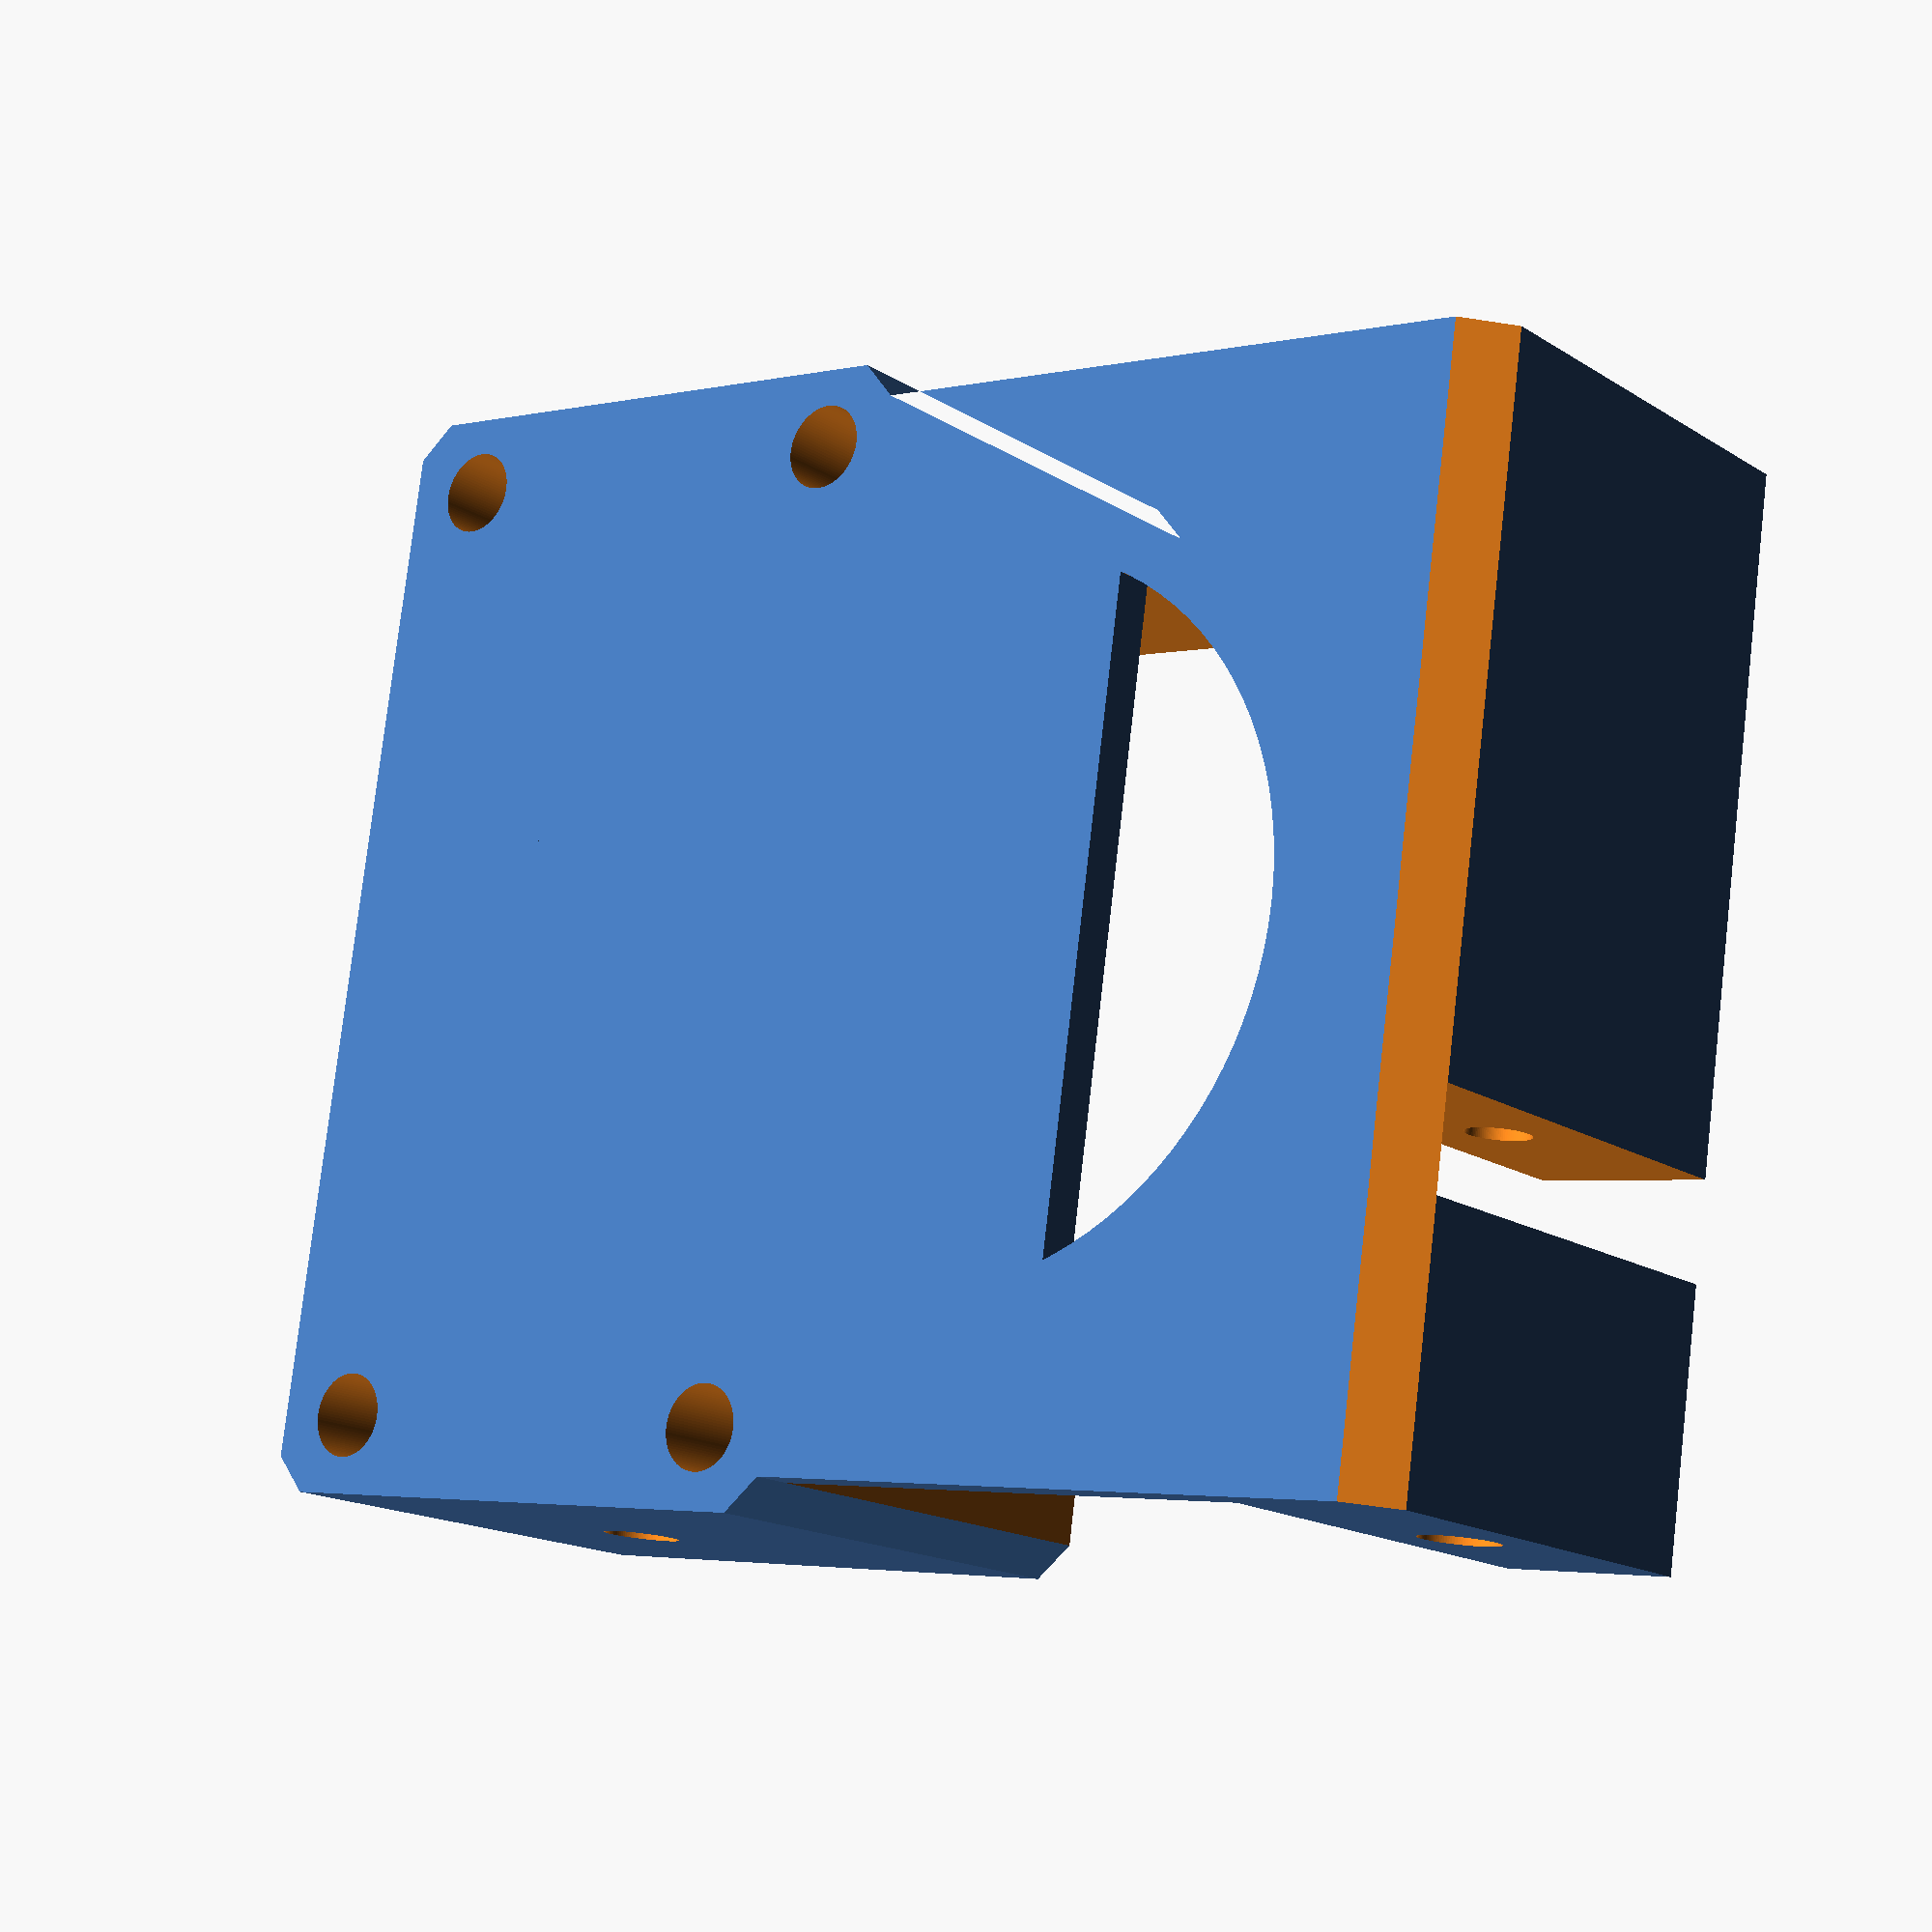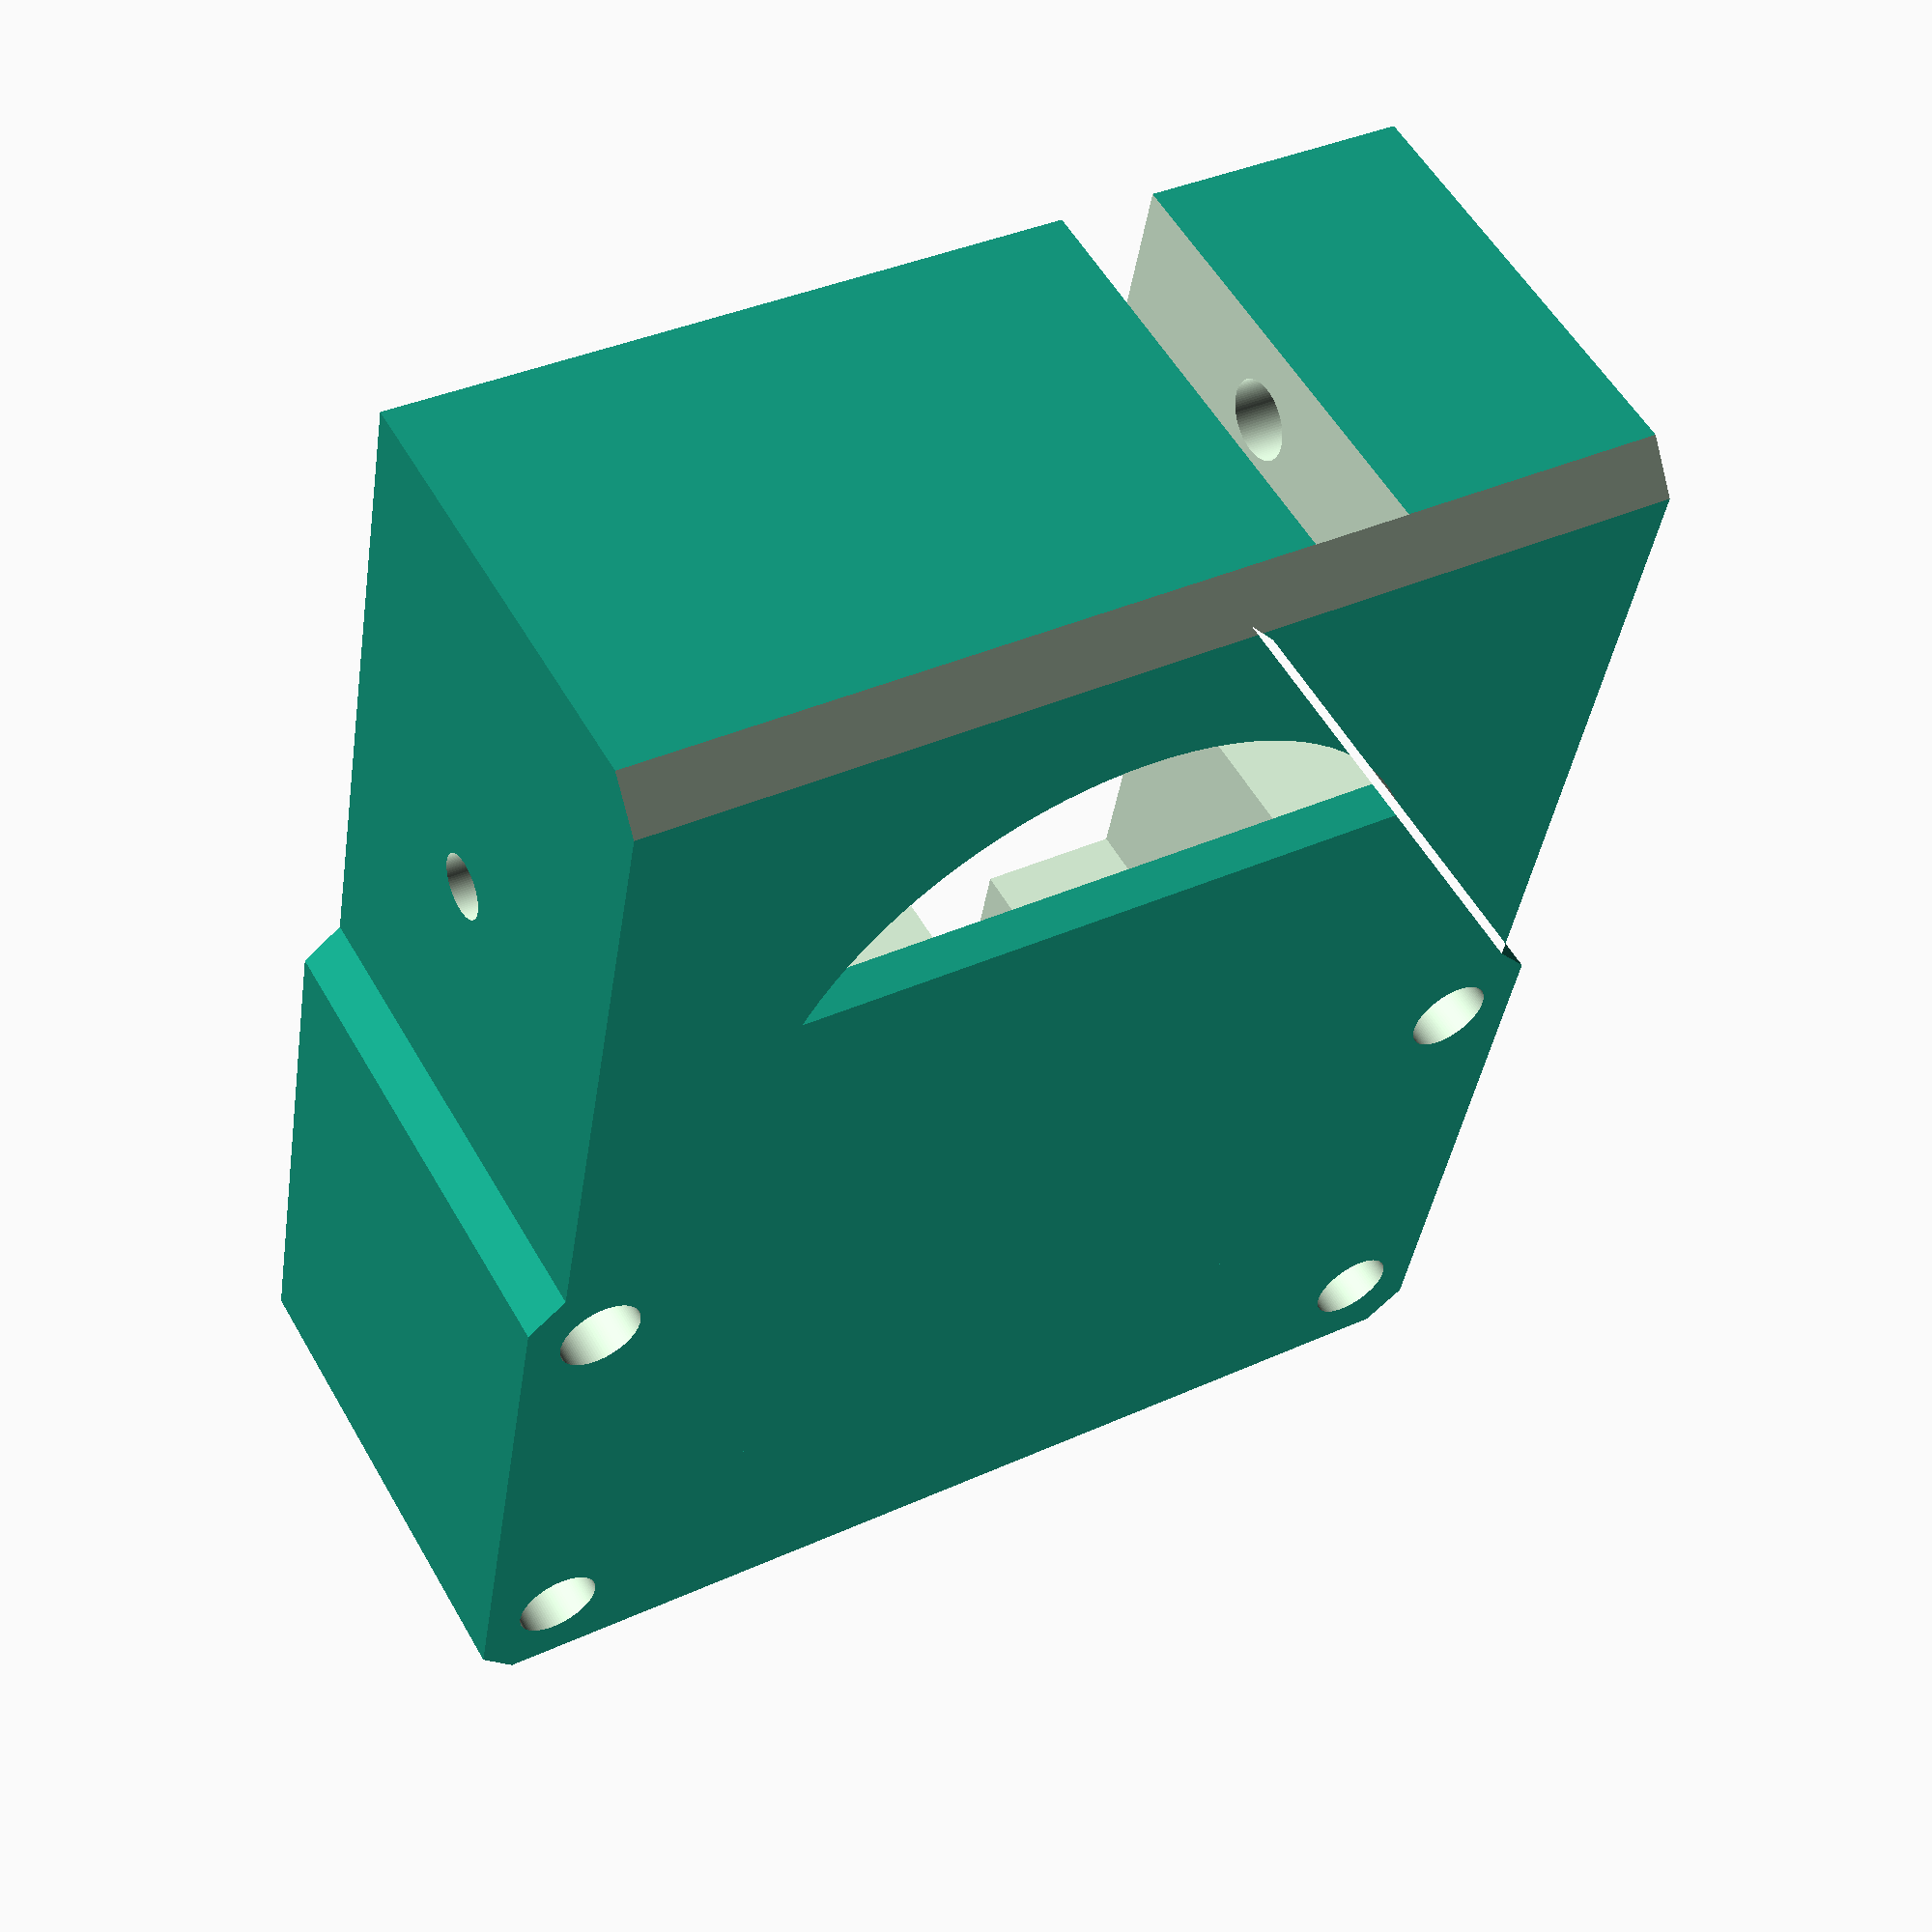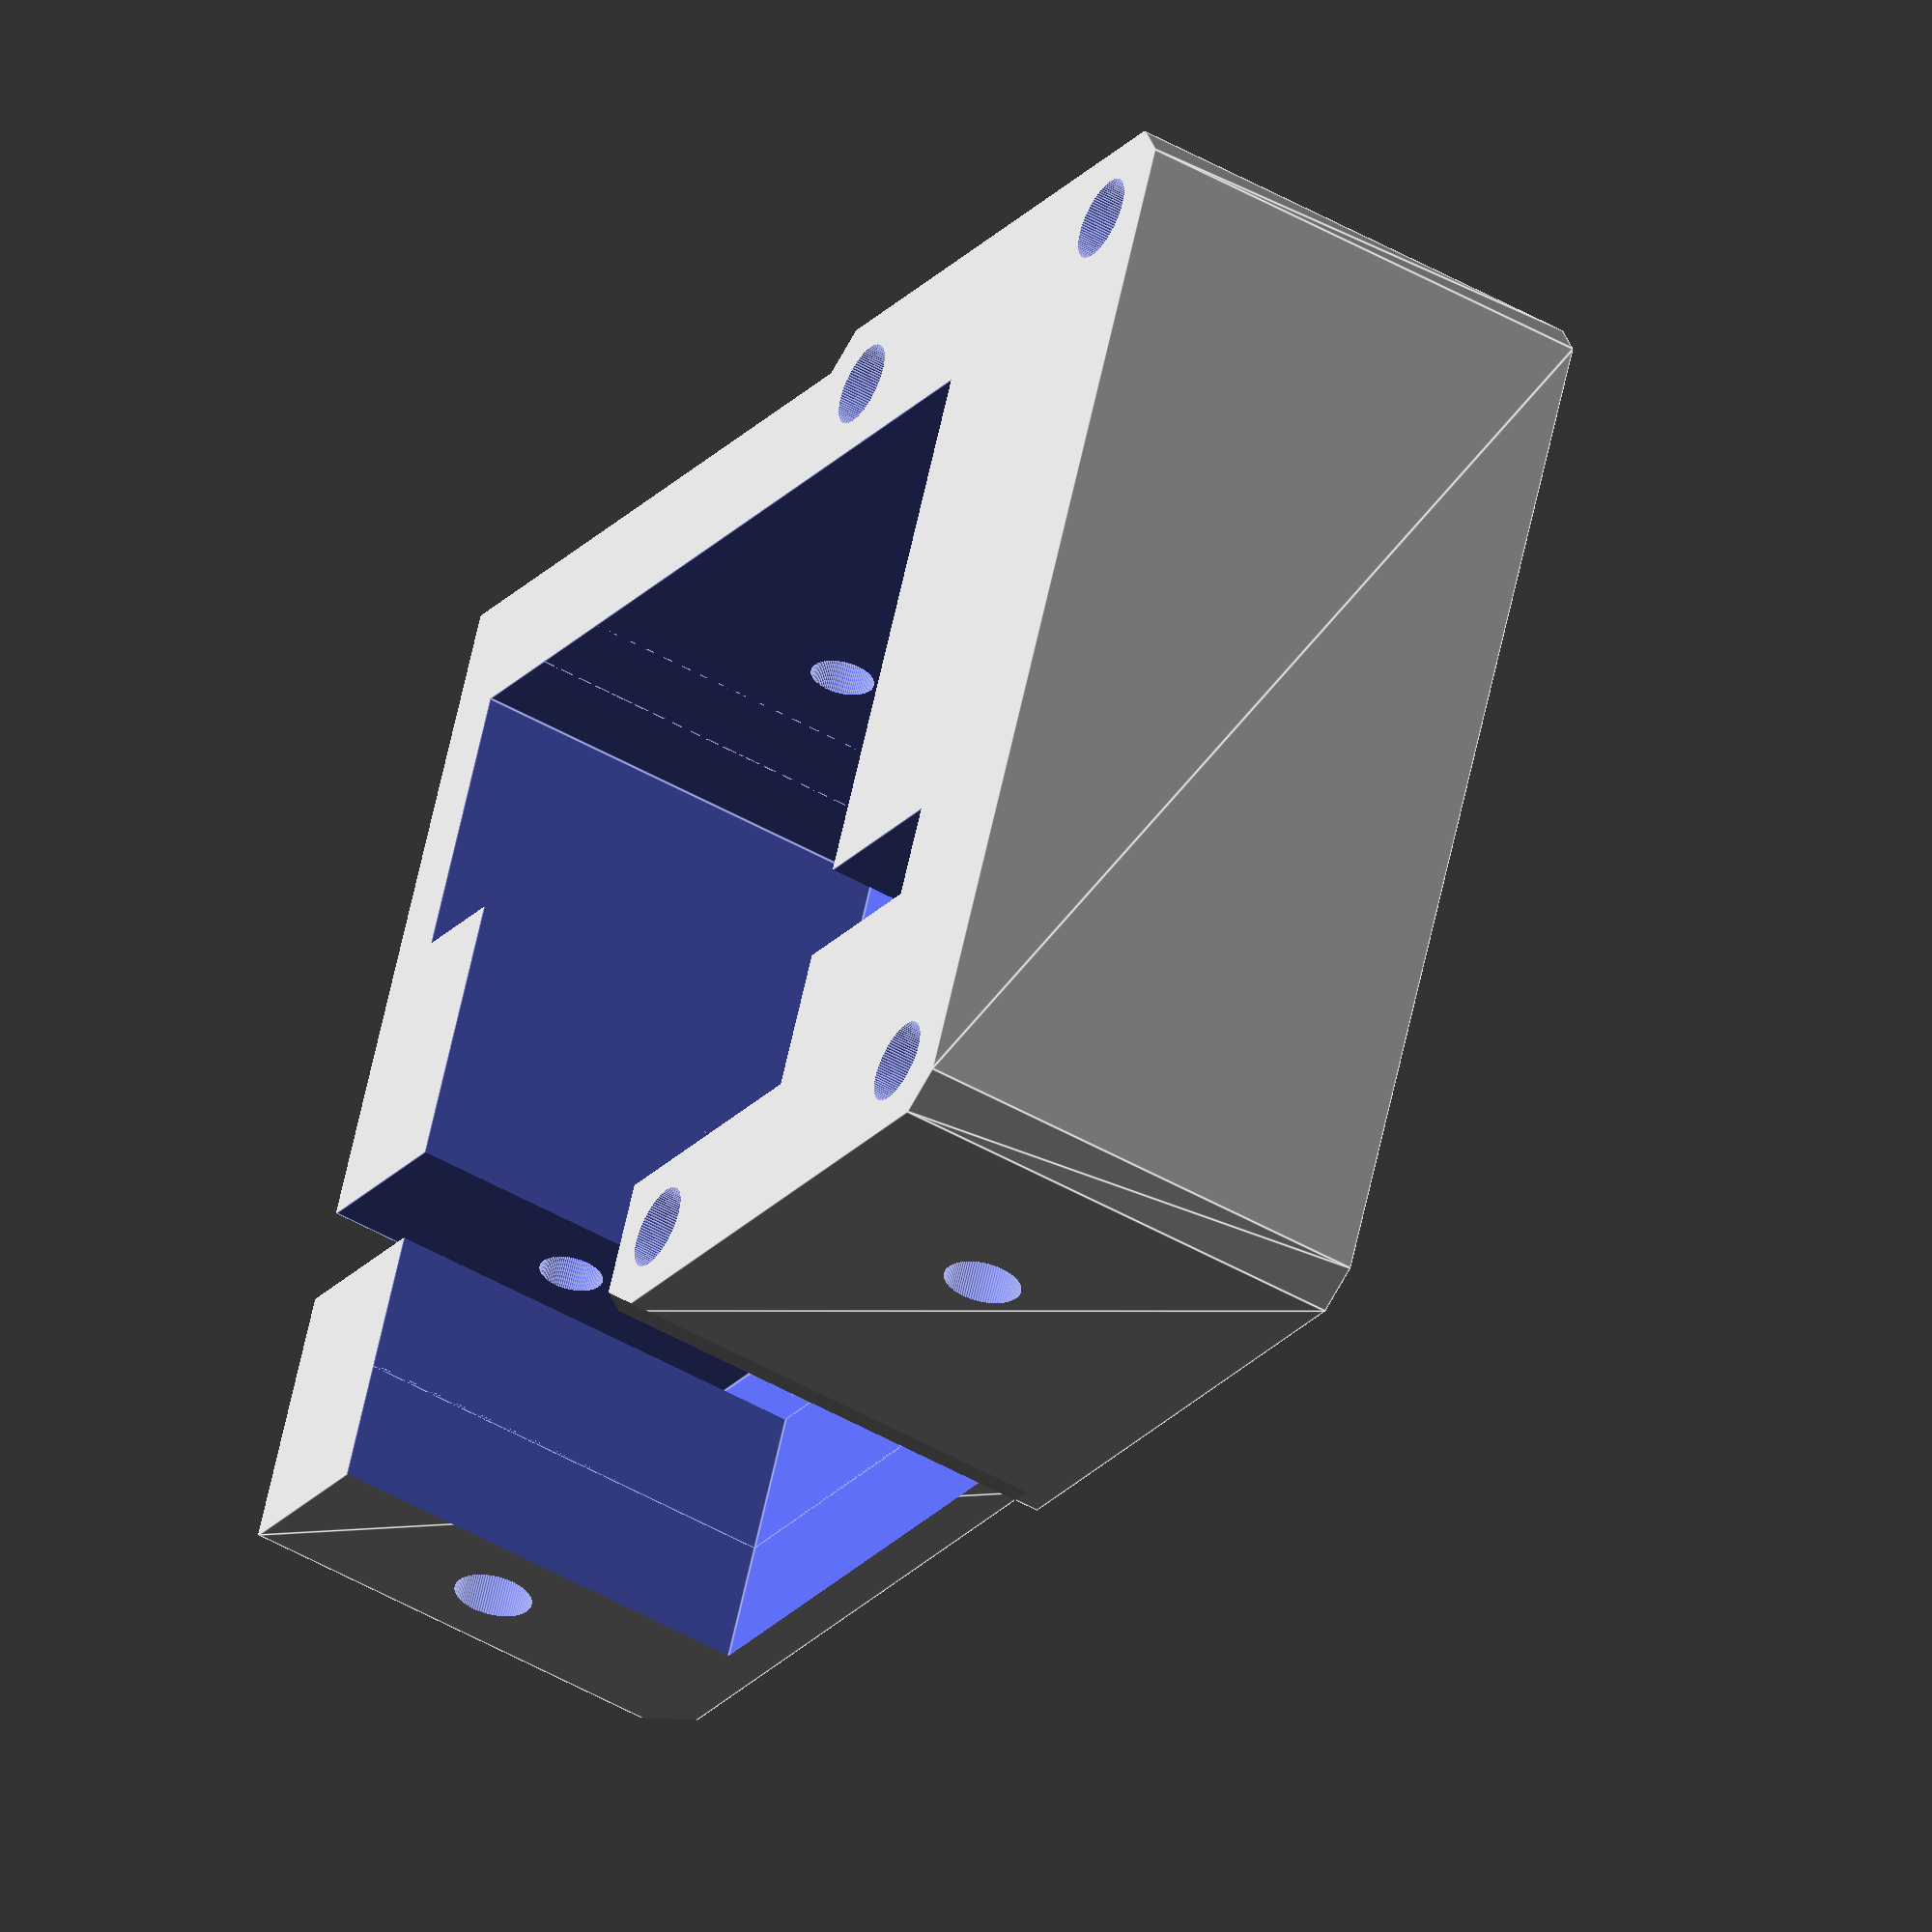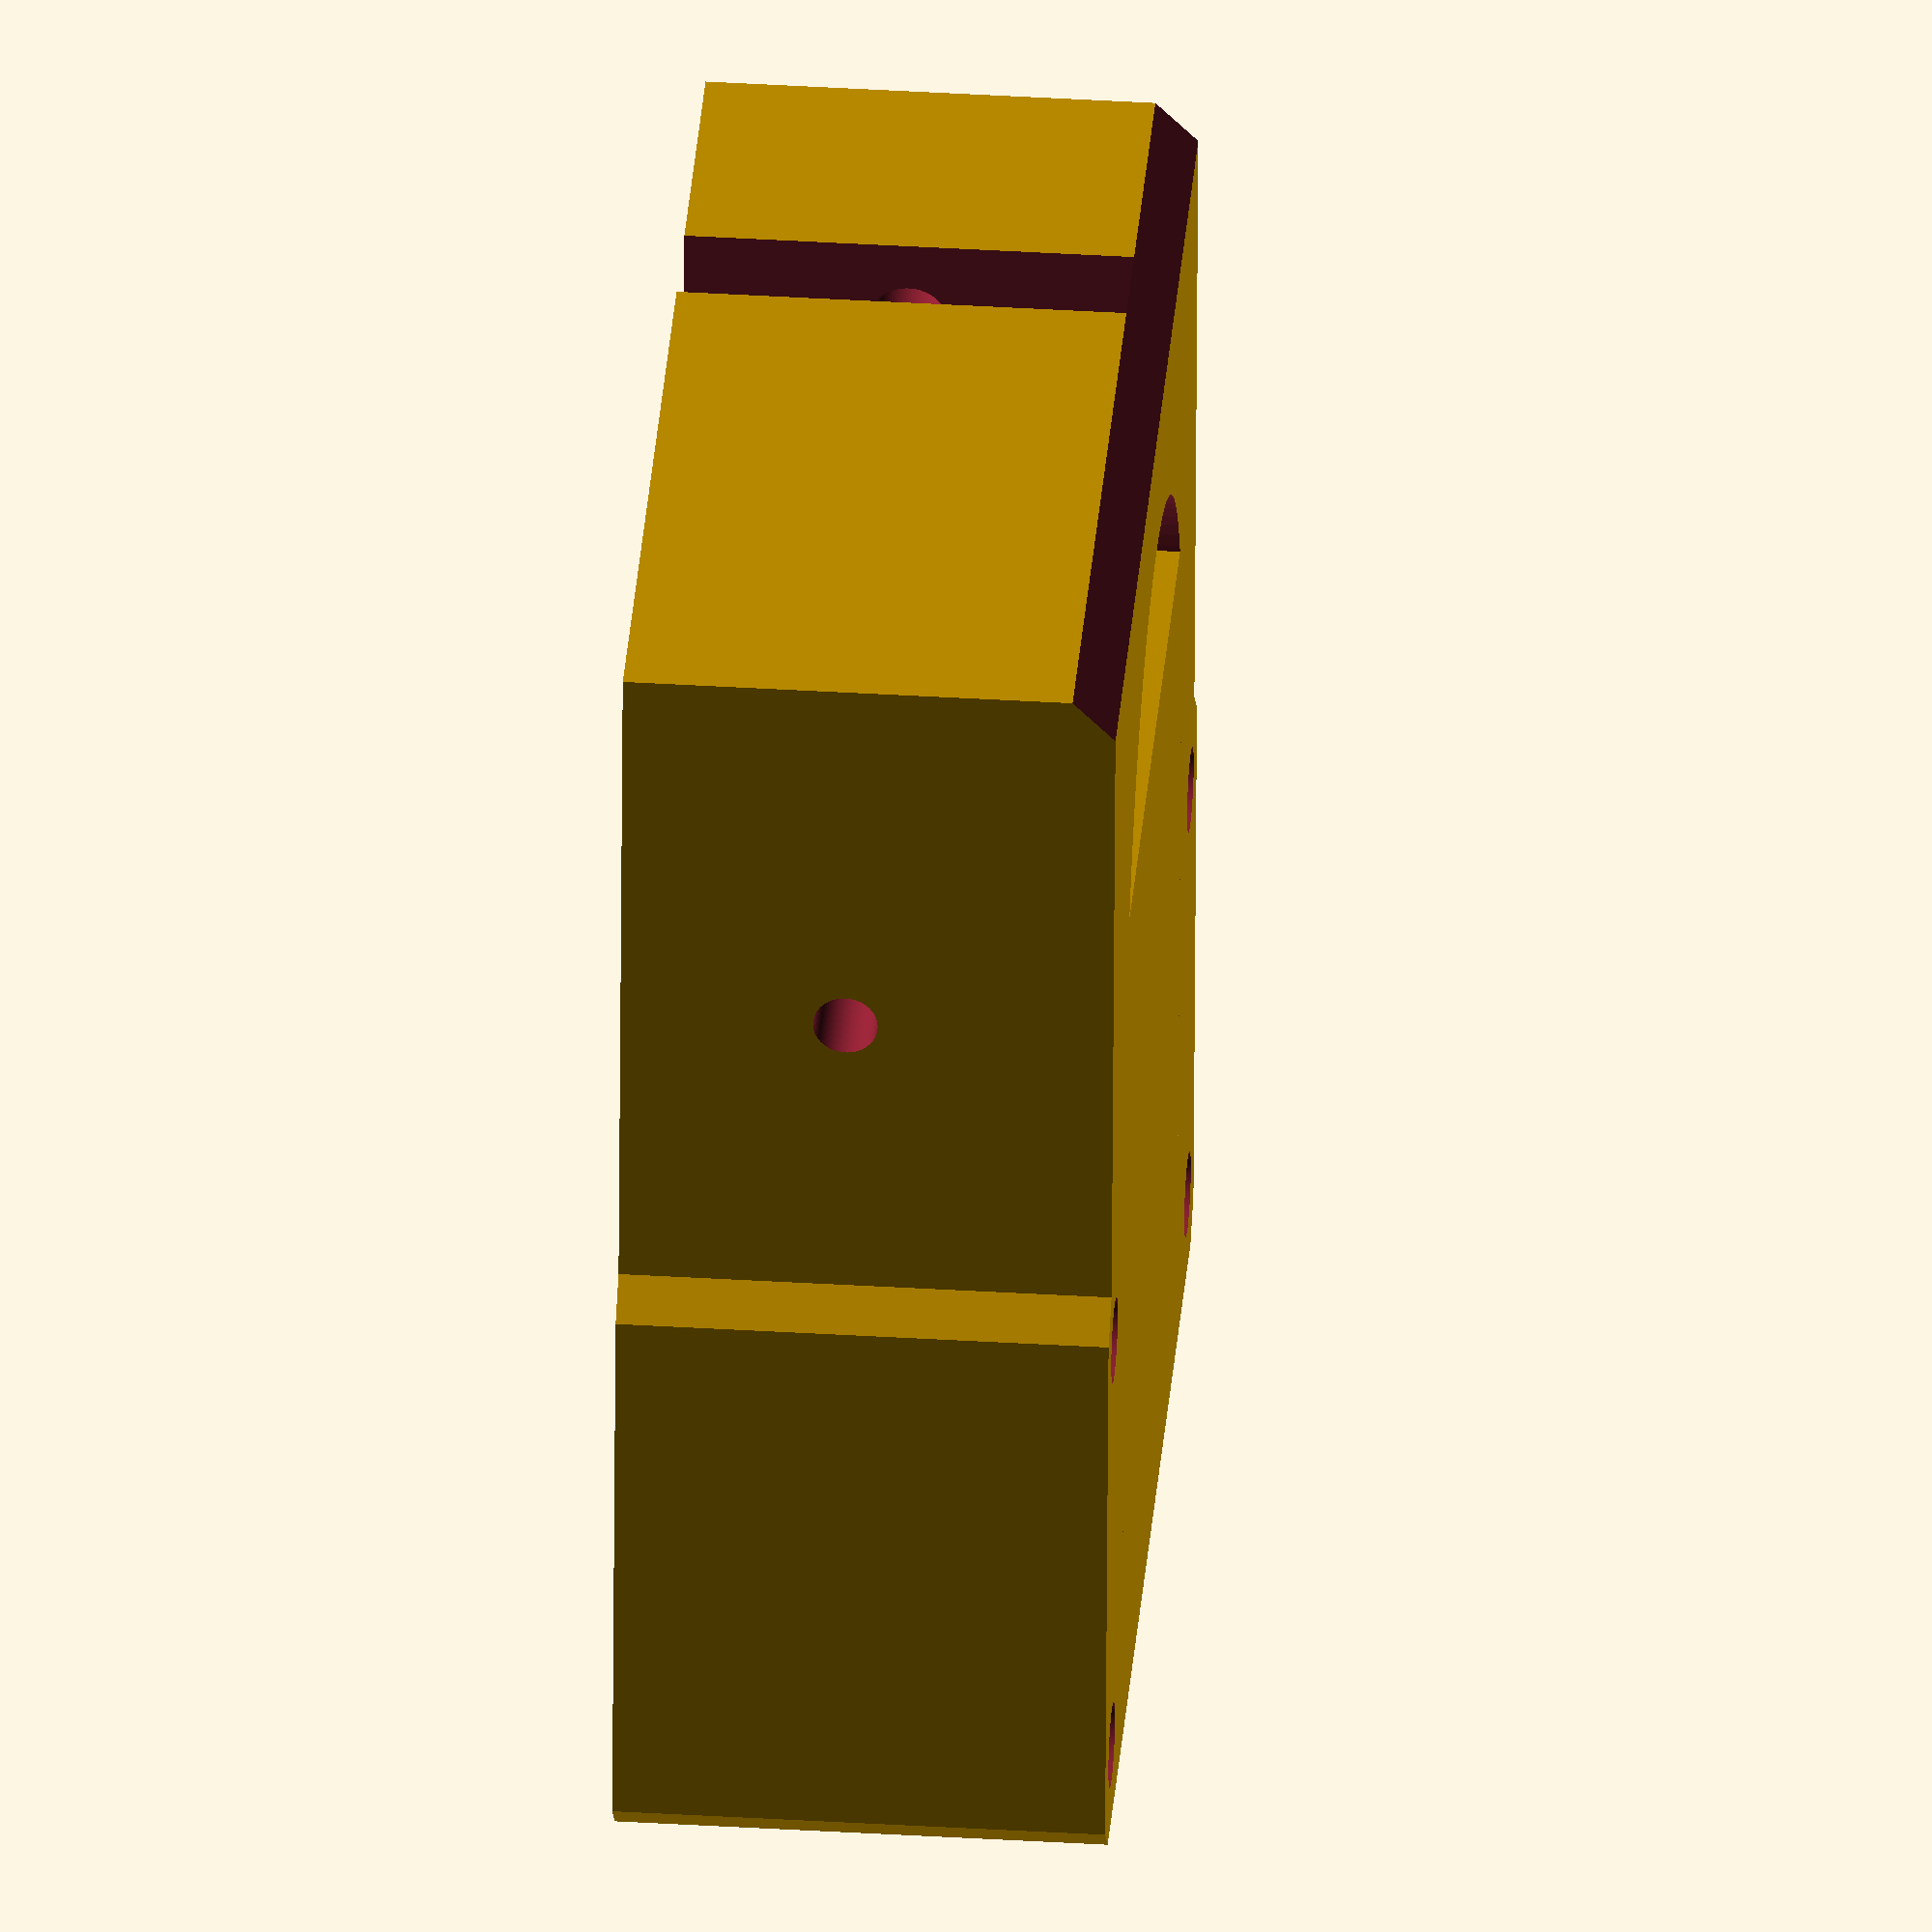
<openscad>
/*
 * Copyright (c) 2019, Vigibot
 * All rights reserved.
 * 
 * Redistribution and use in source and binary forms, with or without modification, are permitted provided that the following conditions are met:
 *   * Redistributions of source code must retain the above copyright notice, this list of conditions and the following disclaimer.
 *   * Redistributions in binary form must reproduce the above copyright notice, this list of conditions and the following disclaimer in the documentation and/or other materials provided with the distribution.
 * 
 * Description: OpenSCAD design for the smiling pan & tilt smiling head, part of the Vigibot robot "Minus"
 * Author:      Quillès Jonathan
 */

PRECISION = 100;
MARGIN = 0.01; // For difference

$fn = PRECISION;

HEAD_Z = 13.7;
HEAD_TOP_X = 32;
HEAD_BOT_X = 30; 
HEAD_BOT_Y = 19.75;
HEAD_TOP_Y = 16.25;
HEAD_CHAMFER = (HEAD_TOP_X - HEAD_BOT_X) / 2;

SERVO_BOX_X = 23;
SERVO_BOX_Z = 12.5 + MARGIN;
SERVO_STAND_THICKNESS = 2.8;
SERVO_STAND_LENGTH = 33 + MARGIN;
SERVO_STAND_OFFSET = 5.9;
SERVO_HEAD_WIDTH = 14.75;
SERVO_HEAD_HEIGHT = 5;
SERVO_CENTER_Z = 6.25;

module head () {
    difference() {
        linear_extrude ( height=HEAD_Z)
            polygon ( [
                [0,0], 
                [HEAD_BOT_X,0], 
                [HEAD_BOT_X, HEAD_BOT_Y],
                [HEAD_BOT_X + HEAD_CHAMFER,     HEAD_BOT_Y + HEAD_CHAMFER], 
                [HEAD_BOT_X + HEAD_CHAMFER,     HEAD_BOT_Y + HEAD_CHAMFER + HEAD_TOP_Y],
                [HEAD_BOT_X + HEAD_CHAMFER, HEAD_BOT_Y + HEAD_CHAMFER + HEAD_TOP_Y],
                [HEAD_BOT_X, HEAD_BOT_Y + 2 * HEAD_CHAMFER + HEAD_TOP_Y ],
                [0, HEAD_BOT_Y + 2 * HEAD_CHAMFER + HEAD_TOP_Y ],
                [-HEAD_CHAMFER,  HEAD_BOT_Y + HEAD_CHAMFER + HEAD_TOP_Y],
                [-HEAD_CHAMFER,  HEAD_BOT_Y + HEAD_CHAMFER],
                [0,  HEAD_BOT_Y]            
        ]);
        chamfer();
    }
}


module chamfer() {
    translate ( [ -5, -0.5, HEAD_Z + 0.5 ])
    rotate( [0,90,0] )
    linear_extrude ( height=HEAD_TOP_X+10 )
        polygon ( [
            [2.2,0], [0,2.2], [0,0]
        ]);
}

module servo () {
    //Servo Box
    cube([SERVO_BOX_X, SERVO_BOX_X, SERVO_BOX_Z], center = true);
    
    //Servo Stand
    translate ( [-SERVO_STAND_OFFSET, 0, 0 ])
        cube([SERVO_STAND_THICKNESS, SERVO_STAND_LENGTH, SERVO_BOX_Z], center = true);
    
    //Servo Head 
    translate ( [-SERVO_BOX_X /2 - SERVO_HEAD_HEIGHT/2 + 0.1, SERVO_HEAD_WIDTH/2 - SERVO_BOX_X /2, 0 ])
        cube([SERVO_HEAD_HEIGHT, SERVO_HEAD_WIDTH, SERVO_BOX_Z], center = true);
    
    //Space for wires
        translate ( [SERVO_BOX_X /2 - 4, -SERVO_BOX_X /2, 0 ])
        cube([8, 6, SERVO_BOX_Z], center = true);
    
}

module drillThread ( t=5 ) {
    cylinder ( r=0.9, h=t, center=true );
}

module drillHead ( h=5 ) {
    cylinder ( r=1.1, h=h, center=true );
}

module drillScrew ( h=5, t=10 ) {
    drillHead ( h=h );
    drillThread ( t=t );
}


module servoScrewHoles() {

    // Stand holes
    translate ( [ 0, 2.5, SERVO_CENTER_Z]) {
        rotate( [0,90,0] )
            drillScrew ( 20, 33 );
    }
    
    translate ( [ 0, 33-2.5, SERVO_CENTER_Z]) {
        rotate( [0,90,0] )
            drillScrew ( 20, 33 );
    }

    // Counter axis hole
    translate ( [ 33, 11.1, SERVO_CENTER_Z]) {
        rotate( [0,90,0] )
            drillScrew ( 0, 20 );
    }
}

module cameraHoles () {
    ENTRAXEA = 27.5;
    ENTRAXEB = 13.5;
    translate ( [ENTRAXEA/2, ENTRAXEB/2, 0 ])
        cylinder ( r=1.2, 20, center=true );
    translate ( [-ENTRAXEA/2, ENTRAXEB/2, 0 ])
        cylinder ( r=1.2, 20, center=true );
    translate ( [ENTRAXEA/2, -ENTRAXEB/2, 0 ])
        cylinder ( r=1.2, 20, center=true );
    translate ( [-ENTRAXEA/2, -ENTRAXEB/2, 0 ])
        cylinder ( r=1.2, 20, center=true );
}

module smile () {
    difference() {
        cylinder ( r=10, 8, center=true ); 
        translate ( [0, 6, 0 ])
            cube([20, 20, 10], center = true);
        
    } 
}

module smilingHead() {
    difference () {
        head();
        translate ( [HEAD_BOT_X/2, 33/2, SERVO_CENTER_Z])
            servo ();
        servoScrewHoles();
        translate ( [HEAD_BOT_X/2, 28.75, SERVO_CENTER_Z])
           cameraHoles ();
        translate ( [HEAD_BOT_X/2, 15, 12])
        smile ();
    }
}

smilingHead();

</openscad>
<views>
elev=16.5 azim=278.4 roll=38.2 proj=p view=wireframe
elev=124.5 azim=9.8 roll=209.5 proj=p view=solid
elev=229.3 azim=67.3 roll=302.2 proj=o view=edges
elev=321.8 azim=184.4 roll=274.4 proj=o view=wireframe
</views>
